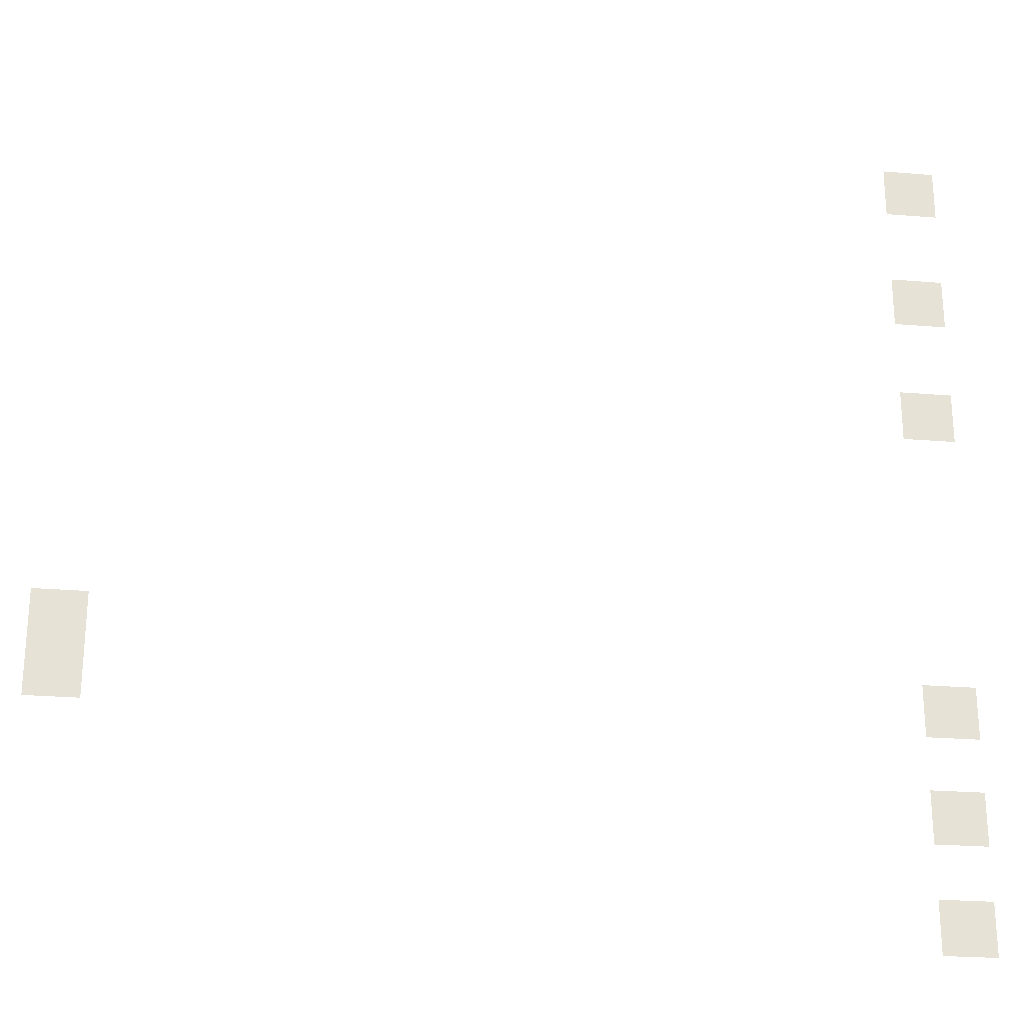
<metadata>
{"format":"obj","ext":"obj","renderer":"f3d","projection":"perspective","resolution":1024,"background":"white","views":[{"elev":-25.2,"azim":-7.6,"up":"+Y"}]}
</metadata>
<code>
v -2.56 -10.88 0
v -3.2 -10.88 0
v -3.2 -10.24 0
v -2.56 -10.24 0
v -3.2 -10.88 0
v -3.84 -10.88 0
v -3.84 -10.24 0
v -3.2 -10.24 0
v -2.56 -11.52 0
v -3.2 -11.52 0
v -3.2 -10.88 0
v -2.56 -10.88 0
v -3.2 -11.52 0
v -3.84 -11.52 0
v -3.84 -10.88 0
v -3.2 -10.88 0
v -2.56 -14.08 0
v -3.2 -14.08 0
v -3.2 -13.44 0
v -2.56 -13.44 0
v -3.2 -14.08 0
v -3.84 -14.08 0
v -3.84 -13.44 0
v -3.2 -13.44 0
v -2.56 -14.72 0
v -3.2 -14.72 0
v -3.2 -14.08 0
v -2.56 -14.08 0
v -3.2 -14.72 0
v -3.84 -14.72 0
v -3.84 -14.08 0
v -3.2 -14.08 0
v -2.56 -17.28 0
v -3.2 -17.28 0
v -3.2 -16.64 0
v -2.56 -16.64 0
v -3.2 -17.28 0
v -3.84 -17.28 0
v -3.84 -16.64 0
v -3.2 -16.64 0
v -2.56 -17.92 0
v -3.2 -17.92 0
v -3.2 -17.28 0
v -2.56 -17.28 0
v -3.2 -17.92 0
v -3.84 -17.92 0
v -3.84 -17.28 0
v -3.2 -17.28 0
v -23.04 -23.68 0
v -23.68 -23.68 0
v -23.68 -23.04 0
v -23.04 -23.04 0
v -23.68 -23.68 0
v -24.32 -23.68 0
v -24.32 -23.04 0
v -23.68 -23.04 0
v -23.04 -24.32 0
v -23.68 -24.32 0
v -23.68 -23.68 0
v -23.04 -23.68 0
v -23.68 -24.32 0
v -24.32 -24.32 0
v -24.32 -23.68 0
v -23.68 -23.68 0
v -2.56 -24.96 0
v -3.2 -24.96 0
v -3.2 -24.32 0
v -2.56 -24.32 0
v -3.2 -24.96 0
v -3.84 -24.96 0
v -3.84 -24.32 0
v -3.2 -24.32 0
v -23.04 -24.96 0
v -23.68 -24.96 0
v -23.68 -24.32 0
v -23.04 -24.32 0
v -23.68 -24.96 0
v -24.32 -24.96 0
v -24.32 -24.32 0
v -23.68 -24.32 0
v -2.56 -25.6 0
v -3.2 -25.6 0
v -3.2 -24.96 0
v -2.56 -24.96 0
v -3.2 -25.6 0
v -3.84 -25.6 0
v -3.84 -24.96 0
v -3.2 -24.96 0
v -23.04 -25.6 0
v -23.68 -25.6 0
v -23.68 -24.96 0
v -23.04 -24.96 0
v -23.68 -25.6 0
v -24.32 -25.6 0
v -24.32 -24.96 0
v -23.68 -24.96 0
v -2.56 -27.52 0
v -3.2 -27.52 0
v -3.2 -26.88 0
v -2.56 -26.88 0
v -3.2 -27.52 0
v -3.84 -27.52 0
v -3.84 -26.88 0
v -3.2 -26.88 0
v -2.56 -28.16 0
v -3.2 -28.16 0
v -3.2 -27.52 0
v -2.56 -27.52 0
v -3.2 -28.16 0
v -3.84 -28.16 0
v -3.84 -27.52 0
v -3.2 -27.52 0
v -2.56 -30.08 0
v -3.2 -30.08 0
v -3.2 -29.44 0
v -2.56 -29.44 0
v -3.2 -30.08 0
v -3.84 -30.08 0
v -3.84 -29.44 0
v -3.2 -29.44 0
v -2.56 -30.72 0
v -3.2 -30.72 0
v -3.2 -30.08 0
v -2.56 -30.08 0
v -3.2 -30.72 0
v -3.84 -30.72 0
v -3.84 -30.08 0
v -3.2 -30.08 0
g BasementSecurity_mesh_0007
f 1 2 3 4
f 5 6 7 8
f 9 10 11 12
f 13 14 15 16
f 17 18 19 20
f 21 22 23 24
f 25 26 27 28
f 29 30 31 32
f 33 34 35 36
f 37 38 39 40
f 41 42 43 44
f 45 46 47 48
f 49 50 51 52
f 53 54 55 56
f 57 58 59 60
f 61 62 63 64
f 65 66 67 68
f 69 70 71 72
f 73 74 75 76
f 77 78 79 80
f 81 82 83 84
f 85 86 87 88
f 89 90 91 92
f 93 94 95 96
f 97 98 99 100
f 101 102 103 104
f 105 106 107 108
f 109 110 111 112
f 113 114 115 116
f 117 118 119 120
f 121 122 123 124
f 125 126 127 128

</code>
